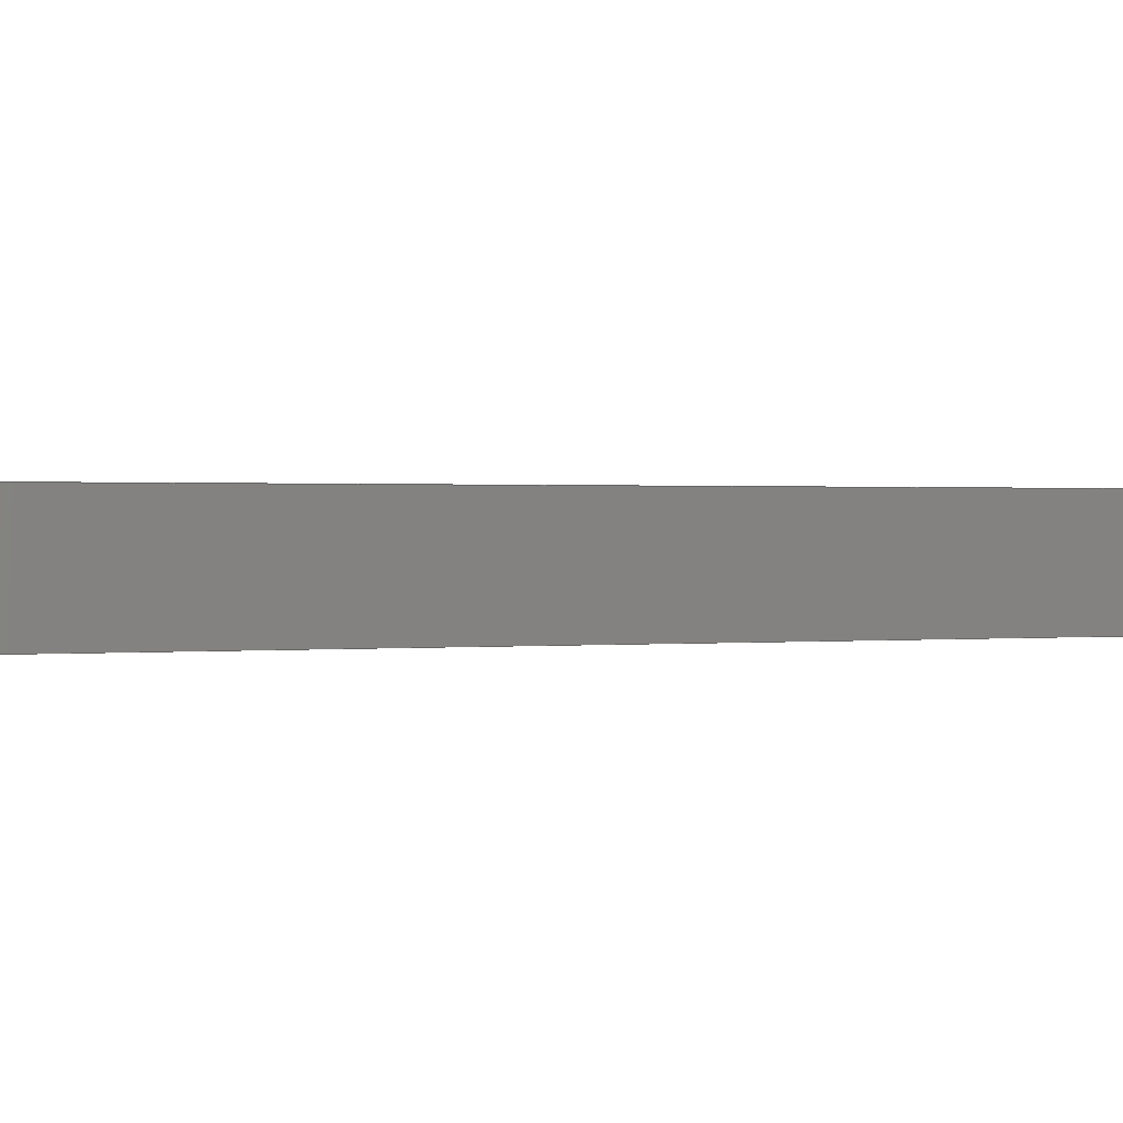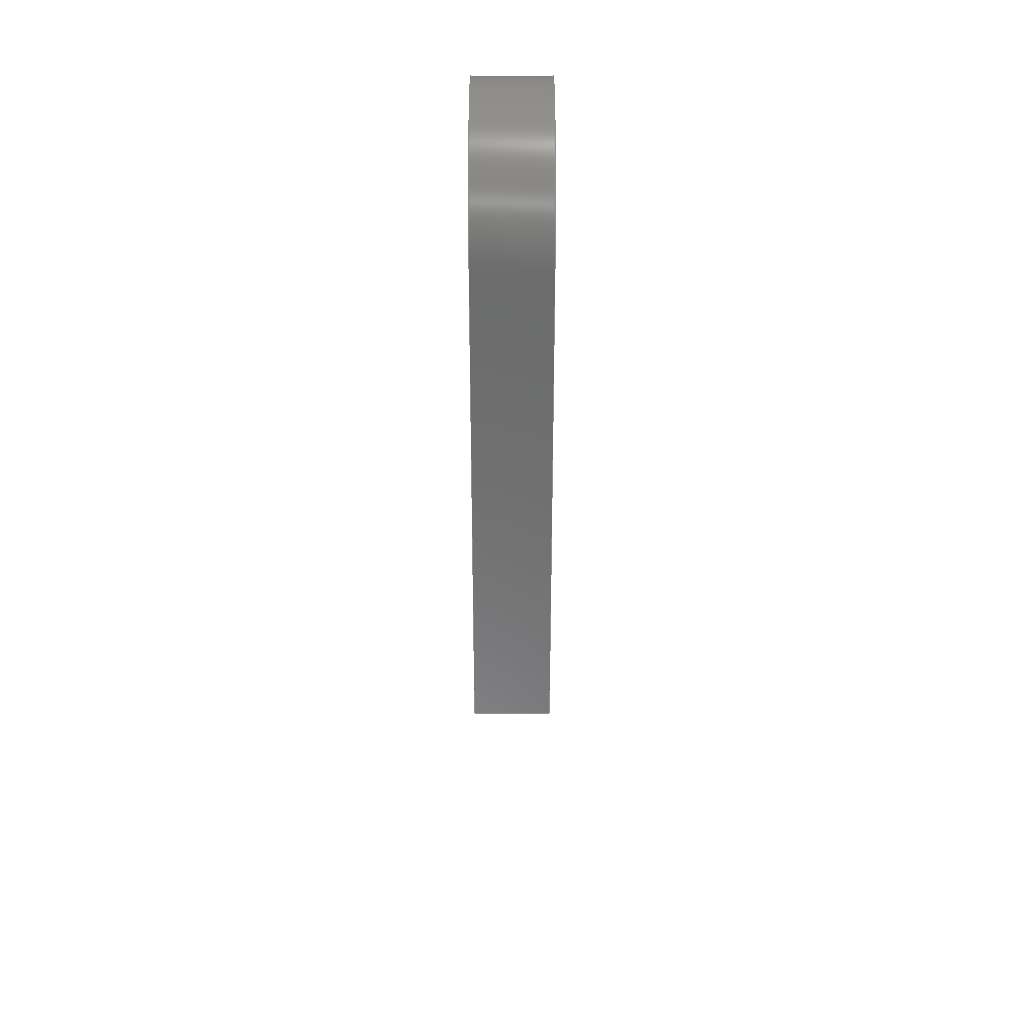
<metadata>
{"format":"step","ext":"step","renderer":"f3d","projection":"perspective","resolution":1024,"background":"white","views":[{"elev":0.5,"azim":66.3,"up":"+Y"},{"elev":52.2,"azim":-90.0,"up":"+Z"}]}
</metadata>
<code>
ISO-10303-21;
DATA;
#1 = MECHANICAL_DESIGN_GEOMETRIC_PRESENTATION_REPRESENTATION( ' ', ( #7, #8, #9, #10, #11, #12, #13, #14, #15 ), #6 );
#2 = PRODUCT_DEFINITION_CONTEXT( '', #16, 'design' );
#3 = APPLICATION_PROTOCOL_DEFINITION( 'international standard', 'automotive_design', 2001, #16 );
#4 = PRODUCT_CATEGORY_RELATIONSHIP( 'NONE', 'NONE', #17, #18 );
#5 = SHAPE_DEFINITION_REPRESENTATION( #19, #20 );
#6 =  ( GEOMETRIC_REPRESENTATION_CONTEXT( 3 )GLOBAL_UNCERTAINTY_ASSIGNED_CONTEXT( ( #21 ) )GLOBAL_UNIT_ASSIGNED_CONTEXT( ( #22, #23, #24 ) )REPRESENTATION_CONTEXT( 'NONE', 'WORKSPACE' ) );
#7 = STYLED_ITEM( '', ( #25 ), #26 );
#8 = STYLED_ITEM( '', ( #27 ), #28 );
#9 = STYLED_ITEM( '', ( #29 ), #30 );
#10 = STYLED_ITEM( '', ( #31 ), #32 );
#11 = STYLED_ITEM( '', ( #33 ), #34 );
#12 = STYLED_ITEM( '', ( #35 ), #36 );
#13 = STYLED_ITEM( '', ( #37 ), #38 );
#14 = STYLED_ITEM( '', ( #39 ), #40 );
#15 = STYLED_ITEM( '', ( #41 ), #42 );
#16 = APPLICATION_CONTEXT( 'core data for automotive mechanical design processes' );
#17 = PRODUCT_CATEGORY( 'part', 'NONE' );
#18 = PRODUCT_RELATED_PRODUCT_CATEGORY( 'detail', ' ', ( #43 ) );
#19 = PRODUCT_DEFINITION_SHAPE( 'NONE', 'NONE', #44 );
#20 = ADVANCED_BREP_SHAPE_REPRESENTATION( 'Bucket_BracketAR', ( #45, #46 ), #6 );
#21 = UNCERTAINTY_MEASURE_WITH_UNIT( LENGTH_MEASURE( 1e-06 ), #22, '', '' );
#22 =  ( CONVERSION_BASED_UNIT( 'METRE', #47 )LENGTH_UNIT(  )NAMED_UNIT( #48 ) );
#23 =  ( NAMED_UNIT( #49 )PLANE_ANGLE_UNIT(  )SI_UNIT( $, .RADIAN. ) );
#24 =  ( NAMED_UNIT( #49 )SI_UNIT( $, .STERADIAN. )SOLID_ANGLE_UNIT(  ) );
#25 = PRESENTATION_STYLE_ASSIGNMENT( ( #50 ) );
#26 = ADVANCED_FACE( 'Face2', ( #51 ), #52, .T. );
#27 = PRESENTATION_STYLE_ASSIGNMENT( ( #53 ) );
#28 = ADVANCED_FACE( 'Face3', ( #54 ), #55, .F. );
#29 = PRESENTATION_STYLE_ASSIGNMENT( ( #56 ) );
#30 = ADVANCED_FACE( '', ( #57 ), #58, .F. );
#31 = PRESENTATION_STYLE_ASSIGNMENT( ( #59 ) );
#32 = ADVANCED_FACE( '', ( #60 ), #61, .T. );
#33 = PRESENTATION_STYLE_ASSIGNMENT( ( #62 ) );
#34 = ADVANCED_FACE( '', ( #63 ), #64, .F. );
#35 = PRESENTATION_STYLE_ASSIGNMENT( ( #65 ) );
#36 = ADVANCED_FACE( 'Face5', ( #66, #67 ), #68, .F. );
#37 = PRESENTATION_STYLE_ASSIGNMENT( ( #69 ) );
#38 = ADVANCED_FACE( 'Face4', ( #70, #71 ), #72, .F. );
#39 = PRESENTATION_STYLE_ASSIGNMENT( ( #73 ) );
#40 = ADVANCED_FACE( '', ( #74 ), #75, .F. );
#41 = PRESENTATION_STYLE_ASSIGNMENT( ( #76 ) );
#42 = ADVANCED_FACE( 'Face1', ( #77, #78 ), #79, .T. );
#43 = PRODUCT( 'Bucket_BracketAR', 'Bucket_BracketAR', 'PART-Bucket_BracketAR-DESC', ( #80 ) );
#44 = PRODUCT_DEFINITION( 'NONE', 'NONE', #81, #2 );
#45 = MANIFOLD_SOLID_BREP( 'Bucket_BracketAR', #82 );
#46 = AXIS2_PLACEMENT_3D( '', #83, #84, #85 );
#47 = LENGTH_MEASURE_WITH_UNIT( LENGTH_MEASURE( 1 ), #86 );
#48 = DIMENSIONAL_EXPONENTS( 1, 0, 0, 0, 0, 0, 0 );
#49 = DIMENSIONAL_EXPONENTS( 0, 0, 0, 0, 0, 0, 0 );
#50 = SURFACE_STYLE_USAGE( .BOTH., #87 );
#51 = FACE_OUTER_BOUND( '', #88, .T. );
#52 = PLANE( '', #89 );
#53 = SURFACE_STYLE_USAGE( .BOTH., #90 );
#54 = FACE_OUTER_BOUND( '', #91, .T. );
#55 = CYLINDRICAL_SURFACE( '', #92, 0.1188 );
#56 = SURFACE_STYLE_USAGE( .BOTH., #93 );
#57 = FACE_OUTER_BOUND( '', #94, .T. );
#58 = PLANE( '', #95 );
#59 = SURFACE_STYLE_USAGE( .BOTH., #96 );
#60 = FACE_OUTER_BOUND( '', #97, .T. );
#61 = CYLINDRICAL_SURFACE( '', #98, 0.0792 );
#62 = SURFACE_STYLE_USAGE( .BOTH., #99 );
#63 = FACE_OUTER_BOUND( '', #100, .T. );
#64 = PLANE( '', #101 );
#65 = SURFACE_STYLE_USAGE( .BOTH., #102 );
#66 = FACE_BOUND( '', #103, .T. );
#67 = FACE_OUTER_BOUND( '', #104, .T. );
#68 = PLANE( '', #105 );
#69 = SURFACE_STYLE_USAGE( .BOTH., #106 );
#70 = FACE_OUTER_BOUND( '', #107, .T. );
#71 = FACE_OUTER_BOUND( '', #108, .T. );
#72 = CYLINDRICAL_SURFACE( '', #109, 0.0396 );
#73 = SURFACE_STYLE_USAGE( .BOTH., #110 );
#74 = FACE_OUTER_BOUND( '', #111, .T. );
#75 = PLANE( '', #112 );
#76 = SURFACE_STYLE_USAGE( .BOTH., #113 );
#77 = FACE_BOUND( '', #114, .T. );
#78 = FACE_OUTER_BOUND( '', #115, .T. );
#79 = PLANE( '', #116 );
#80 = PRODUCT_CONTEXT( '', #16, 'mechanical' );
#81 = PRODUCT_DEFINITION_FORMATION_WITH_SPECIFIED_SOURCE( ' ', 'NONE', #43, .NOT_KNOWN. );
#82 = CLOSED_SHELL( '', ( #32, #26, #40, #28, #34, #30, #42, #36, #38 ) );
#83 = CARTESIAN_POINT( '', ( 0, 0, 0 ) );
#84 = DIRECTION( '', ( 0, 0, 1 ) );
#85 = DIRECTION( '', ( 1, 0, 0 ) );
#86 =  ( LENGTH_UNIT(  )NAMED_UNIT( #48 )SI_UNIT( $, .METRE. ) );
#87 = SURFACE_SIDE_STYLE( '', ( #117 ) );
#88 = EDGE_LOOP( '', ( #118, #119, #120, #121 ) );
#89 = AXIS2_PLACEMENT_3D( '', #122, #123, #124 );
#90 = SURFACE_SIDE_STYLE( '', ( #125 ) );
#91 = EDGE_LOOP( '', ( #126, #127, #128, #129 ) );
#92 = AXIS2_PLACEMENT_3D( '', #130, #131, #132 );
#93 = SURFACE_SIDE_STYLE( '', ( #133 ) );
#94 = EDGE_LOOP( '', ( #134, #135, #136, #137 ) );
#95 = AXIS2_PLACEMENT_3D( '', #138, #139, #140 );
#96 = SURFACE_SIDE_STYLE( '', ( #141 ) );
#97 = EDGE_LOOP( '', ( #142, #143, #144, #145 ) );
#98 = AXIS2_PLACEMENT_3D( '', #146, #147, #148 );
#99 = SURFACE_SIDE_STYLE( '', ( #149 ) );
#100 = EDGE_LOOP( '', ( #150, #151, #152, #153 ) );
#101 = AXIS2_PLACEMENT_3D( '', #154, #155, #156 );
#102 = SURFACE_SIDE_STYLE( '', ( #157 ) );
#103 = EDGE_LOOP( '', ( #158 ) );
#104 = EDGE_LOOP( '', ( #159, #160, #161, #162, #163, #164 ) );
#105 = AXIS2_PLACEMENT_3D( '', #165, #166, #167 );
#106 = SURFACE_SIDE_STYLE( '', ( #168 ) );
#107 = EDGE_LOOP( '', ( #169 ) );
#108 = EDGE_LOOP( '', ( #170 ) );
#109 = AXIS2_PLACEMENT_3D( '', #171, #172, #173 );
#110 = SURFACE_SIDE_STYLE( '', ( #174 ) );
#111 = EDGE_LOOP( '', ( #175, #176, #177, #178 ) );
#112 = AXIS2_PLACEMENT_3D( '', #179, #180, #181 );
#113 = SURFACE_SIDE_STYLE( '', ( #182 ) );
#114 = EDGE_LOOP( '', ( #183 ) );
#115 = EDGE_LOOP( '', ( #184, #185, #186, #187, #188, #189 ) );
#116 = AXIS2_PLACEMENT_3D( '', #190, #191, #192 );
#117 = SURFACE_STYLE_FILL_AREA( #193 );
#118 = ORIENTED_EDGE( '', *, *, #194, .F. );
#119 = ORIENTED_EDGE( '', *, *, #195, .T. );
#120 = ORIENTED_EDGE( '', *, *, #196, .T. );
#121 = ORIENTED_EDGE( '', *, *, #197, .F. );
#122 = CARTESIAN_POINT( '', ( 4.629, -0.07128, 0.8694 ) );
#123 = DIRECTION( '', ( 0.9974, -1.514e-15, -0.07159 ) );
#124 = DIRECTION( '', ( 0.07159, 1.076e-15, 0.9974 ) );
#125 = SURFACE_STYLE_FILL_AREA( #198 );
#126 = ORIENTED_EDGE( '', *, *, #199, .F. );
#127 = ORIENTED_EDGE( '', *, *, #200, .T. );
#128 = ORIENTED_EDGE( '', *, *, #201, .T. );
#129 = ORIENTED_EDGE( '', *, *, #202, .F. );
#130 = CARTESIAN_POINT( '', ( 4.471, -0.07128, 0.9774 ) );
#131 = DIRECTION( '', ( 1.433e-15, 1, -1.182e-15 ) );
#132 = DIRECTION( '', ( 0.9717, -1.114e-15, 0.2361 ) );
#133 = SURFACE_STYLE_FILL_AREA( #203 );
#134 = ORIENTED_EDGE( '', *, *, #204, .F. );
#135 = ORIENTED_EDGE( '', *, *, #194, .T. );
#136 = ORIENTED_EDGE( '', *, *, #205, .T. );
#137 = ORIENTED_EDGE( '', *, *, #201, .F. );
#138 = CARTESIAN_POINT( '', ( 4.629, -0.07128, 0.8694 ) );
#139 = DIRECTION( '', ( 0.9536, -1.011e-15, 0.3012 ) );
#140 = DIRECTION( '', ( -0.3012, 1.558e-15, 0.9536 ) );
#141 = SURFACE_STYLE_FILL_AREA( #206 );
#142 = ORIENTED_EDGE( '', *, *, #196, .F. );
#143 = ORIENTED_EDGE( '', *, *, #207, .T. );
#144 = ORIENTED_EDGE( '', *, *, #208, .T. );
#145 = ORIENTED_EDGE( '', *, *, #209, .F. );
#146 = CARTESIAN_POINT( '', ( 4.587, -0.07128, 1.39 ) );
#147 = DIRECTION( '', ( 1.433e-15, 1, -1.182e-15 ) );
#148 = DIRECTION( '', ( 0.9717, -1.114e-15, 0.2361 ) );
#149 = SURFACE_STYLE_FILL_AREA( #210 );
#150 = ORIENTED_EDGE( '', *, *, #211, .F. );
#151 = ORIENTED_EDGE( '', *, *, #212, .F. );
#152 = ORIENTED_EDGE( '', *, *, #199, .T. );
#153 = ORIENTED_EDGE( '', *, *, #213, .T. );
#154 = CARTESIAN_POINT( '', ( 4.511, -0.07128, 1.089 ) );
#155 = DIRECTION( '', ( 0.3437, 6.169e-16, 0.9391 ) );
#156 = DIRECTION( '', ( -0.9391, 1.752e-15, 0.3437 ) );
#157 = SURFACE_STYLE_FILL_AREA( #214 );
#158 = ORIENTED_EDGE( '', *, *, #215, .F. );
#159 = ORIENTED_EDGE( '', *, *, #202, .T. );
#160 = ORIENTED_EDGE( '', *, *, #205, .F. );
#161 = ORIENTED_EDGE( '', *, *, #197, .T. );
#162 = ORIENTED_EDGE( '', *, *, #209, .T. );
#163 = ORIENTED_EDGE( '', *, *, #216, .F. );
#164 = ORIENTED_EDGE( '', *, *, #213, .F. );
#165 = CARTESIAN_POINT( '', ( 4.471, -0.1188, 0.9774 ) );
#166 = DIRECTION( '', ( 1.433e-15, 1, -1.182e-15 ) );
#167 = DIRECTION( '', ( -0.9717, 1.114e-15, -0.2361 ) );
#168 = SURFACE_STYLE_FILL_AREA( #217 );
#169 = ORIENTED_EDGE( '', *, *, #218, .F. );
#170 = ORIENTED_EDGE( '', *, *, #215, .T. );
#171 = CARTESIAN_POINT( '', ( 4.587, -0.07128, 1.39 ) );
#172 = DIRECTION( '', ( 1.433e-15, 1, -1.182e-15 ) );
#173 = DIRECTION( '', ( 0.9717, -1.114e-15, 0.2361 ) );
#174 = SURFACE_STYLE_FILL_AREA( #219 );
#175 = ORIENTED_EDGE( '', *, *, #208, .F. );
#176 = ORIENTED_EDGE( '', *, *, #220, .F. );
#177 = ORIENTED_EDGE( '', *, *, #211, .T. );
#178 = ORIENTED_EDGE( '', *, *, #216, .T. );
#179 = CARTESIAN_POINT( '', ( 4.407, -0.07128, 1.127 ) );
#180 = DIRECTION( '', ( 0.9391, -1.752e-15, -0.3437 ) );
#181 = DIRECTION( '', ( 0.3437, 6.169e-16, 0.9391 ) );
#182 = SURFACE_STYLE_FILL_AREA( #221 );
#183 = ORIENTED_EDGE( '', *, *, #218, .T. );
#184 = ORIENTED_EDGE( '', *, *, #200, .F. );
#185 = ORIENTED_EDGE( '', *, *, #212, .T. );
#186 = ORIENTED_EDGE( '', *, *, #220, .T. );
#187 = ORIENTED_EDGE( '', *, *, #207, .F. );
#188 = ORIENTED_EDGE( '', *, *, #195, .F. );
#189 = ORIENTED_EDGE( '', *, *, #204, .T. );
#190 = CARTESIAN_POINT( '', ( 4.471, -0.07128, 0.9774 ) );
#191 = DIRECTION( '', ( 1.433e-15, 1, -1.182e-15 ) );
#192 = DIRECTION( '', ( -0.9717, 1.114e-15, -0.2361 ) );
#193 = FILL_AREA_STYLE( '', ( #222 ) );
#194 = EDGE_CURVE( '', #223, #224, #225, .T. );
#195 = EDGE_CURVE( '', #223, #226, #227, .T. );
#196 = EDGE_CURVE( '', #226, #228, #229, .T. );
#197 = EDGE_CURVE( '', #224, #228, #230, .T. );
#198 = FILL_AREA_STYLE( '', ( #231 ) );
#199 = EDGE_CURVE( '', #232, #233, #234, .T. );
#200 = EDGE_CURVE( '', #232, #235, #236, .T. );
#201 = EDGE_CURVE( '', #235, #237, #238, .T. );
#202 = EDGE_CURVE( '', #233, #237, #239, .T. );
#203 = FILL_AREA_STYLE( '', ( #240 ) );
#204 = EDGE_CURVE( '', #223, #235, #241, .T. );
#205 = EDGE_CURVE( '', #224, #237, #242, .T. );
#206 = FILL_AREA_STYLE( '', ( #243 ) );
#207 = EDGE_CURVE( '', #226, #244, #245, .T. );
#208 = EDGE_CURVE( '', #244, #246, #247, .T. );
#209 = EDGE_CURVE( '', #228, #246, #248, .T. );
#210 = FILL_AREA_STYLE( '', ( #249 ) );
#211 = EDGE_CURVE( '', #250, #251, #252, .T. );
#212 = EDGE_CURVE( '', #232, #250, #253, .T. );
#213 = EDGE_CURVE( '', #233, #251, #254, .T. );
#214 = FILL_AREA_STYLE( '', ( #255 ) );
#215 = EDGE_CURVE( '', #256, #256, #257, .T. );
#216 = EDGE_CURVE( '', #251, #246, #258, .T. );
#217 = FILL_AREA_STYLE( '', ( #259 ) );
#218 = EDGE_CURVE( '', #260, #260, #261, .T. );
#219 = FILL_AREA_STYLE( '', ( #262 ) );
#220 = EDGE_CURVE( '', #250, #244, #263, .T. );
#221 = FILL_AREA_STYLE( '', ( #264 ) );
#222 = FILL_AREA_STYLE_COLOUR( '', #265 );
#223 = VERTEX_POINT( '', #266 );
#224 = VERTEX_POINT( '', #267 );
#225 = LINE( '', #268, #269 );
#226 = VERTEX_POINT( '', #270 );
#227 = LINE( '', #271, #272 );
#228 = VERTEX_POINT( '', #273 );
#229 = LINE( '', #274, #275 );
#230 = LINE( '', #276, #277 );
#231 = FILL_AREA_STYLE_COLOUR( '', #278 );
#232 = VERTEX_POINT( '', #279 );
#233 = VERTEX_POINT( '', #280 );
#234 = LINE( '', #281, #282 );
#235 = VERTEX_POINT( '', #283 );
#236 = CIRCLE( '', #284, 0.1188 );
#237 = VERTEX_POINT( '', #285 );
#238 = LINE( '', #286, #287 );
#239 = CIRCLE( '', #288, 0.1188 );
#240 = FILL_AREA_STYLE_COLOUR( '', #289 );
#241 = LINE( '', #290, #291 );
#242 = LINE( '', #292, #293 );
#243 = FILL_AREA_STYLE_COLOUR( '', #294 );
#244 = VERTEX_POINT( '', #295 );
#245 = CIRCLE( '', #296, 0.0792 );
#246 = VERTEX_POINT( '', #297 );
#247 = LINE( '', #298, #299 );
#248 = CIRCLE( '', #300, 0.0792 );
#249 = FILL_AREA_STYLE_COLOUR( '', #301 );
#250 = VERTEX_POINT( '', #302 );
#251 = VERTEX_POINT( '', #303 );
#252 = LINE( '', #304, #305 );
#253 = LINE( '', #306, #307 );
#254 = LINE( '', #308, #309 );
#255 = FILL_AREA_STYLE_COLOUR( '', #310 );
#256 = VERTEX_POINT( '', #311 );
#257 = CIRCLE( '', #312, 0.0396 );
#258 = LINE( '', #313, #314 );
#259 = FILL_AREA_STYLE_COLOUR( '', #315 );
#260 = VERTEX_POINT( '', #316 );
#261 = CIRCLE( '', #317, 0.0396 );
#262 = FILL_AREA_STYLE_COLOUR( '', #318 );
#263 = LINE( '', #319, #320 );
#264 = FILL_AREA_STYLE_COLOUR( '', #321 );
#265 = COLOUR_RGB( '', 1, 0.502, 0.251 );
#266 = CARTESIAN_POINT( '', ( 4.629, -0.07128, 0.8694 ) );
#267 = CARTESIAN_POINT( '', ( 4.629, -0.1188, 0.8694 ) );
#268 = CARTESIAN_POINT( '', ( 4.629, -0.07128, 0.8694 ) );
#269 = VECTOR( '', #322, 1 );
#270 = CARTESIAN_POINT( '', ( 4.666, -0.07128, 1.385 ) );
#271 = CARTESIAN_POINT( '', ( 4.629, -0.07128, 0.8694 ) );
#272 = VECTOR( '', #323, 1 );
#273 = CARTESIAN_POINT( '', ( 4.666, -0.1188, 1.385 ) );
#274 = CARTESIAN_POINT( '', ( 4.666, -0.07128, 1.385 ) );
#275 = VECTOR( '', #324, 1 );
#276 = CARTESIAN_POINT( '', ( 4.629, -0.1188, 0.8694 ) );
#277 = VECTOR( '', #325, 1 );
#278 = COLOUR_RGB( '', 1, 0.502, 0.251 );
#279 = CARTESIAN_POINT( '', ( 4.511, -0.07128, 1.089 ) );
#280 = CARTESIAN_POINT( '', ( 4.511, -0.1188, 1.089 ) );
#281 = CARTESIAN_POINT( '', ( 4.511, -0.07128, 1.089 ) );
#282 = VECTOR( '', #326, 1 );
#283 = CARTESIAN_POINT( '', ( 4.584, -0.07128, 1.013 ) );
#284 = AXIS2_PLACEMENT_3D( '', #327, #328, #329 );
#285 = CARTESIAN_POINT( '', ( 4.584, -0.1188, 1.013 ) );
#286 = CARTESIAN_POINT( '', ( 4.584, -0.07128, 1.013 ) );
#287 = VECTOR( '', #330, 1 );
#288 = AXIS2_PLACEMENT_3D( '', #331, #332, #333 );
#289 = COLOUR_RGB( '', 1, 0.502, 0.251 );
#290 = CARTESIAN_POINT( '', ( 4.629, -0.07128, 0.8694 ) );
#291 = VECTOR( '', #334, 1 );
#292 = CARTESIAN_POINT( '', ( 4.629, -0.1188, 0.8694 ) );
#293 = VECTOR( '', #335, 1 );
#294 = COLOUR_RGB( '', 1, 0.502, 0.251 );
#295 = CARTESIAN_POINT( '', ( 4.513, -0.07128, 1.418 ) );
#296 = AXIS2_PLACEMENT_3D( '', #336, #337, #338 );
#297 = CARTESIAN_POINT( '', ( 4.513, -0.1188, 1.418 ) );
#298 = CARTESIAN_POINT( '', ( 4.513, -0.07128, 1.418 ) );
#299 = VECTOR( '', #339, 1 );
#300 = AXIS2_PLACEMENT_3D( '', #340, #341, #342 );
#301 = COLOUR_RGB( '', 1, 0.502, 0.251 );
#302 = CARTESIAN_POINT( '', ( 4.407, -0.07128, 1.127 ) );
#303 = CARTESIAN_POINT( '', ( 4.407, -0.1188, 1.127 ) );
#304 = CARTESIAN_POINT( '', ( 4.407, -0.07128, 1.127 ) );
#305 = VECTOR( '', #343, 1 );
#306 = CARTESIAN_POINT( '', ( 4.511, -0.07128, 1.089 ) );
#307 = VECTOR( '', #344, 1 );
#308 = CARTESIAN_POINT( '', ( 4.511, -0.1188, 1.089 ) );
#309 = VECTOR( '', #345, 1 );
#310 = COLOUR_RGB( '', 1, 0.502, 0.251 );
#311 = CARTESIAN_POINT( '', ( 4.626, -0.1188, 1.4 ) );
#312 = AXIS2_PLACEMENT_3D( '', #346, #347, #348 );
#313 = CARTESIAN_POINT( '', ( 4.407, -0.1188, 1.127 ) );
#314 = VECTOR( '', #349, 1 );
#315 = COLOUR_RGB( '', 1, 0.502, 0.251 );
#316 = CARTESIAN_POINT( '', ( 4.626, -0.07128, 1.4 ) );
#317 = AXIS2_PLACEMENT_3D( '', #350, #351, #352 );
#318 = COLOUR_RGB( '', 1, 0.502, 0.251 );
#319 = CARTESIAN_POINT( '', ( 4.407, -0.07128, 1.127 ) );
#320 = VECTOR( '', #353, 1 );
#321 = COLOUR_RGB( '', 1, 0.502, 0.251 );
#322 = DIRECTION( '', ( -1.433e-15, -1, 1.182e-15 ) );
#323 = DIRECTION( '', ( 0.07159, 1.076e-15, 0.9974 ) );
#324 = DIRECTION( '', ( -1.433e-15, -1, 1.182e-15 ) );
#325 = DIRECTION( '', ( 0.07159, 1.076e-15, 0.9974 ) );
#326 = DIRECTION( '', ( -1.433e-15, -1, 1.182e-15 ) );
#327 = CARTESIAN_POINT( '', ( 4.471, -0.07128, 0.9774 ) );
#328 = DIRECTION( '', ( 1.433e-15, 1, -1.182e-15 ) );
#329 = DIRECTION( '', ( -0.9717, 1.114e-15, -0.2361 ) );
#330 = DIRECTION( '', ( -1.433e-15, -1, 1.182e-15 ) );
#331 = CARTESIAN_POINT( '', ( 4.471, -0.1188, 0.9774 ) );
#332 = DIRECTION( '', ( 1.433e-15, 1, -1.182e-15 ) );
#333 = DIRECTION( '', ( -0.9717, 1.114e-15, -0.2361 ) );
#334 = DIRECTION( '', ( -0.3012, 1.558e-15, 0.9536 ) );
#335 = DIRECTION( '', ( -0.3012, 1.558e-15, 0.9536 ) );
#336 = CARTESIAN_POINT( '', ( 4.587, -0.07128, 1.39 ) );
#337 = DIRECTION( '', ( -1.433e-15, -1, 1.182e-15 ) );
#338 = DIRECTION( '', ( 0.9717, -1.114e-15, 0.2361 ) );
#339 = DIRECTION( '', ( -1.433e-15, -1, 1.182e-15 ) );
#340 = CARTESIAN_POINT( '', ( 4.587, -0.1188, 1.39 ) );
#341 = DIRECTION( '', ( -1.433e-15, -1, 1.182e-15 ) );
#342 = DIRECTION( '', ( 0.9717, -1.114e-15, 0.2361 ) );
#343 = DIRECTION( '', ( -1.433e-15, -1, 1.182e-15 ) );
#344 = DIRECTION( '', ( -0.9391, 1.752e-15, 0.3437 ) );
#345 = DIRECTION( '', ( -0.9391, 1.752e-15, 0.3437 ) );
#346 = CARTESIAN_POINT( '', ( 4.587, -0.1188, 1.39 ) );
#347 = DIRECTION( '', ( -1.433e-15, -1, 1.182e-15 ) );
#348 = DIRECTION( '', ( 0.9717, -1.114e-15, 0.2361 ) );
#349 = DIRECTION( '', ( 0.3437, 6.169e-16, 0.9391 ) );
#350 = CARTESIAN_POINT( '', ( 4.587, -0.07128, 1.39 ) );
#351 = DIRECTION( '', ( -1.433e-15, -1, 1.182e-15 ) );
#352 = DIRECTION( '', ( 0.9717, -1.114e-15, 0.2361 ) );
#353 = DIRECTION( '', ( 0.3437, 6.169e-16, 0.9391 ) );
ENDSEC;
END-ISO-10303-21;

</code>
